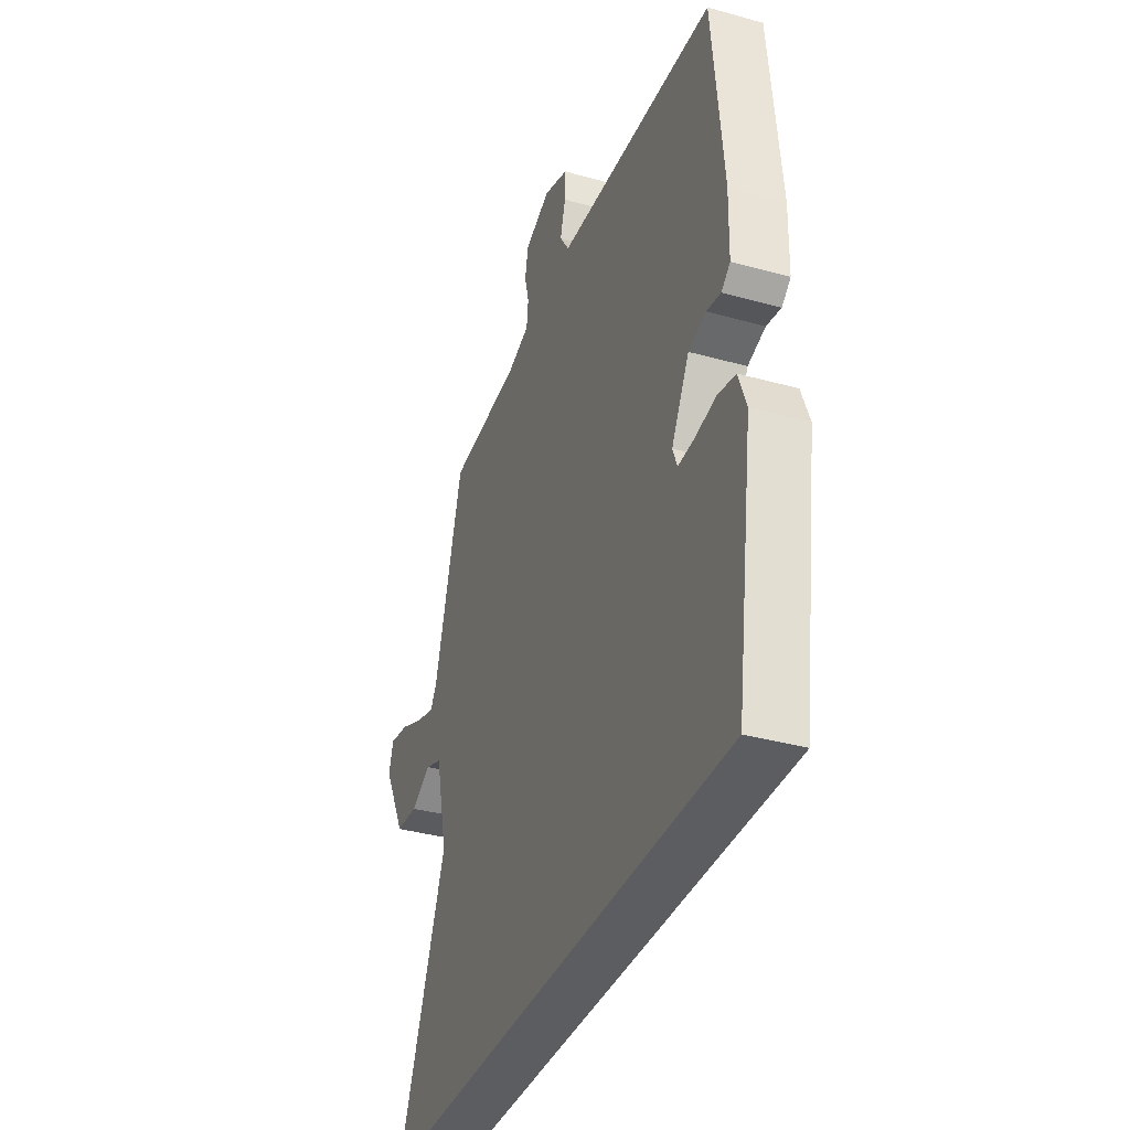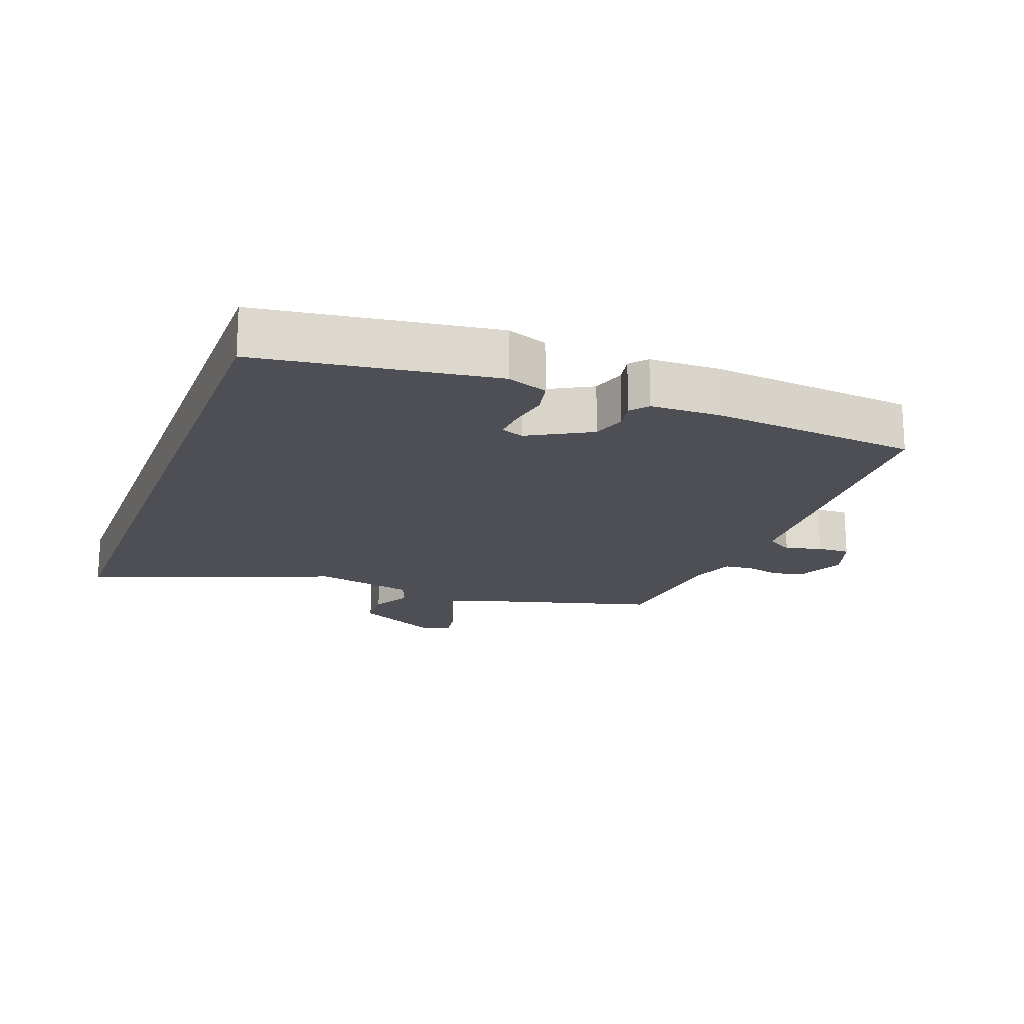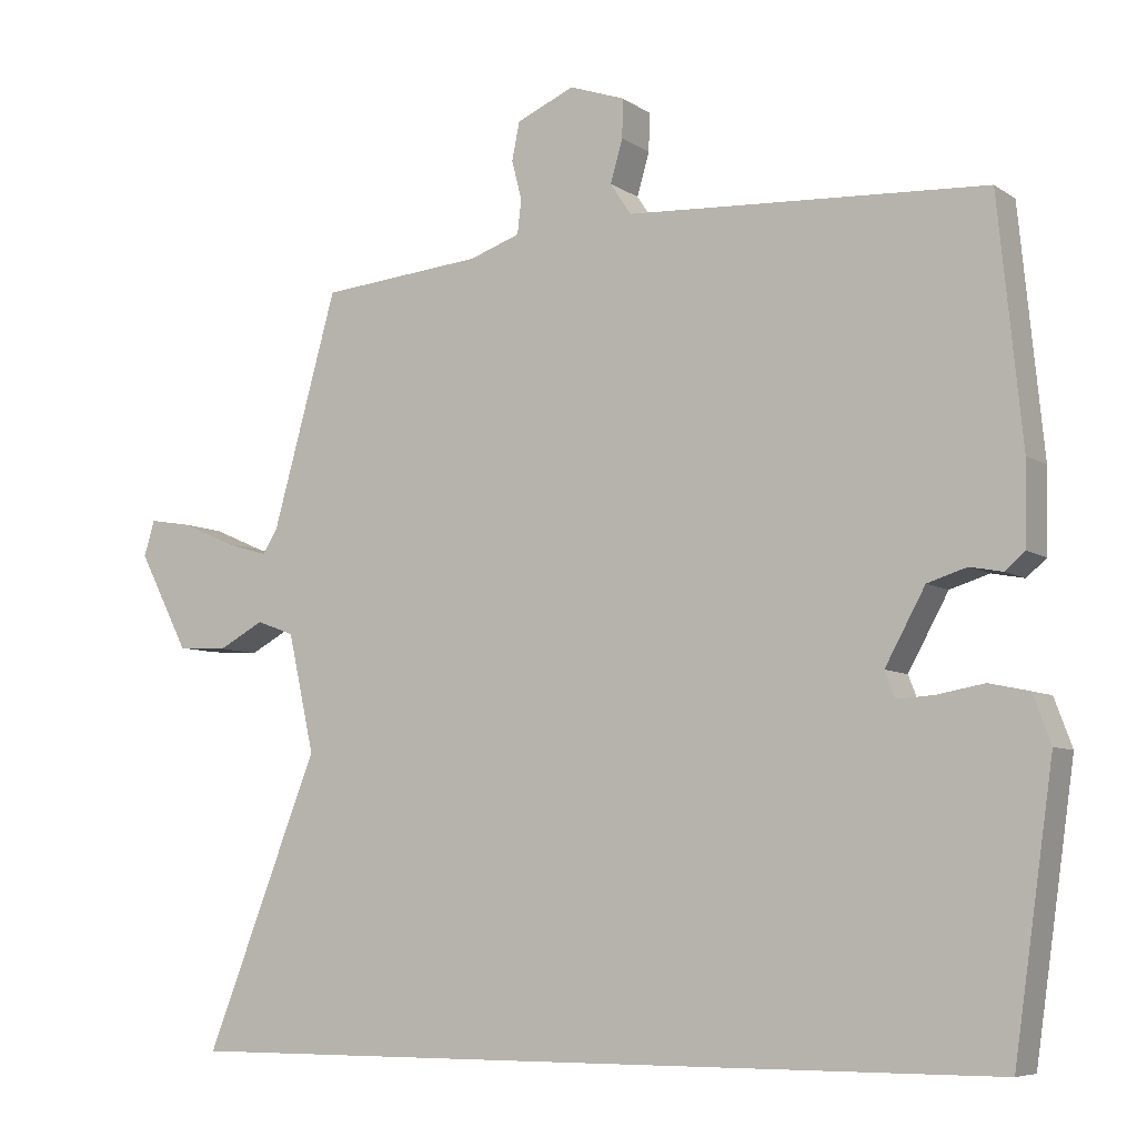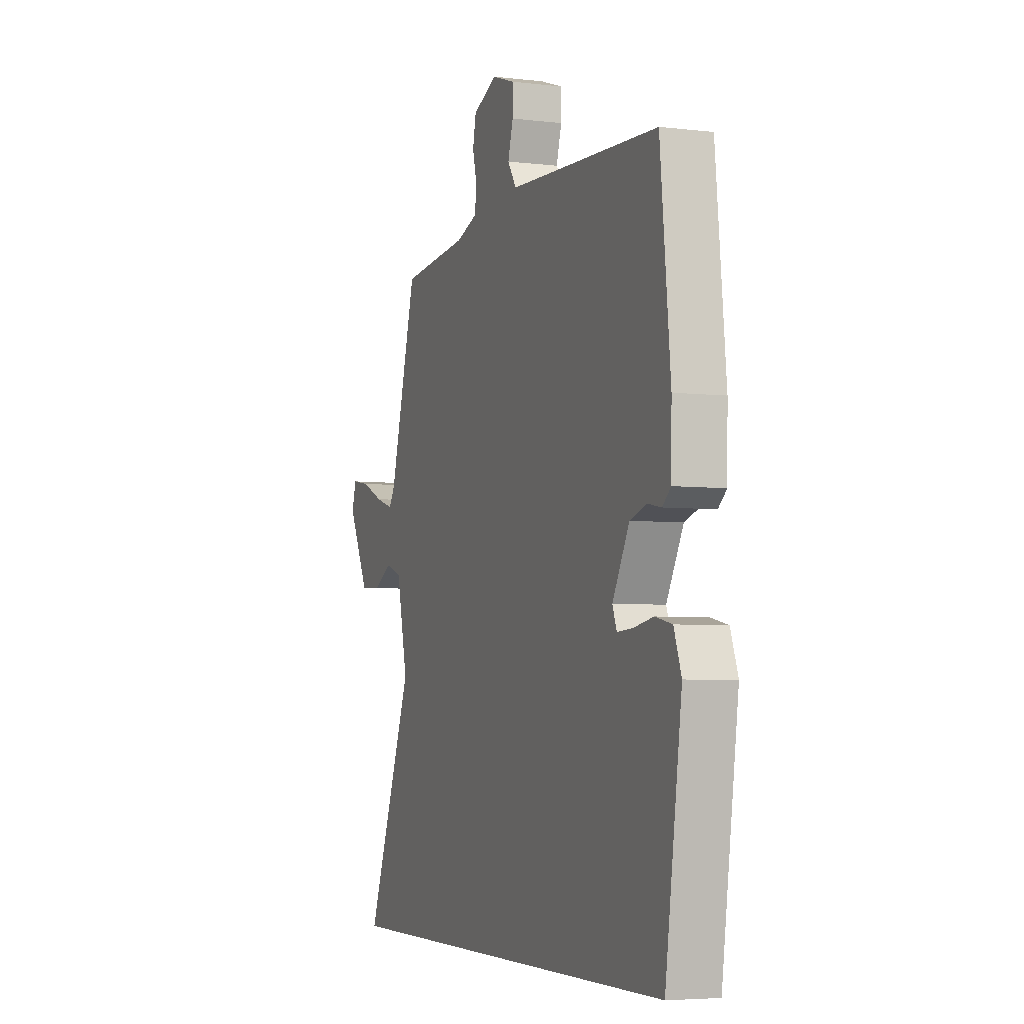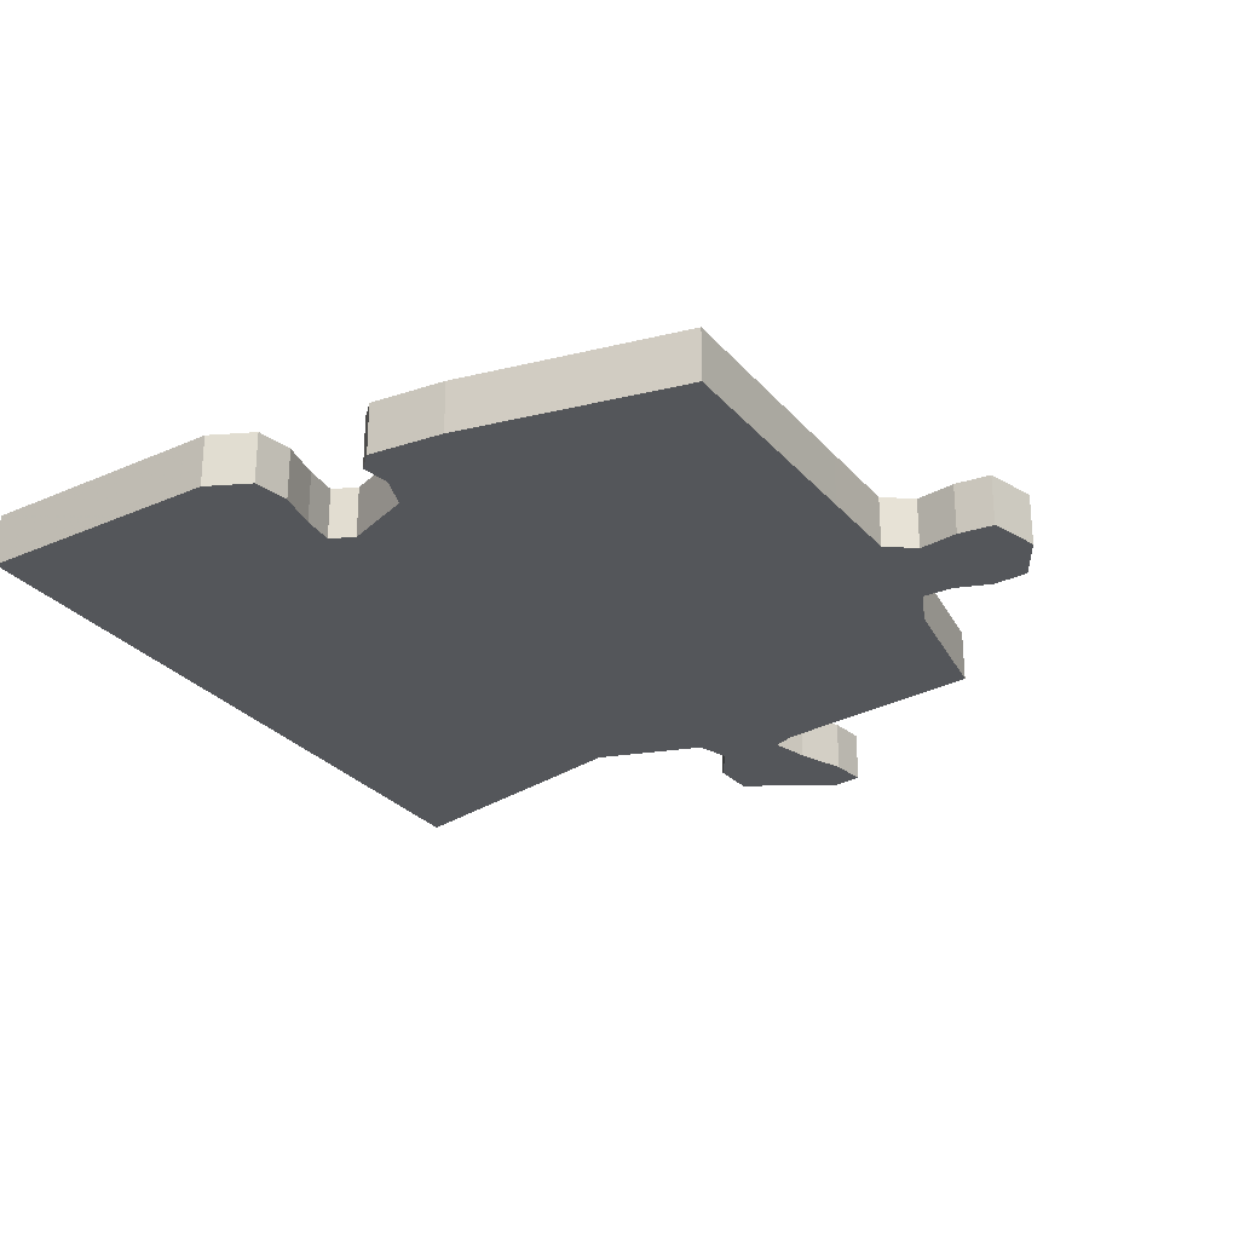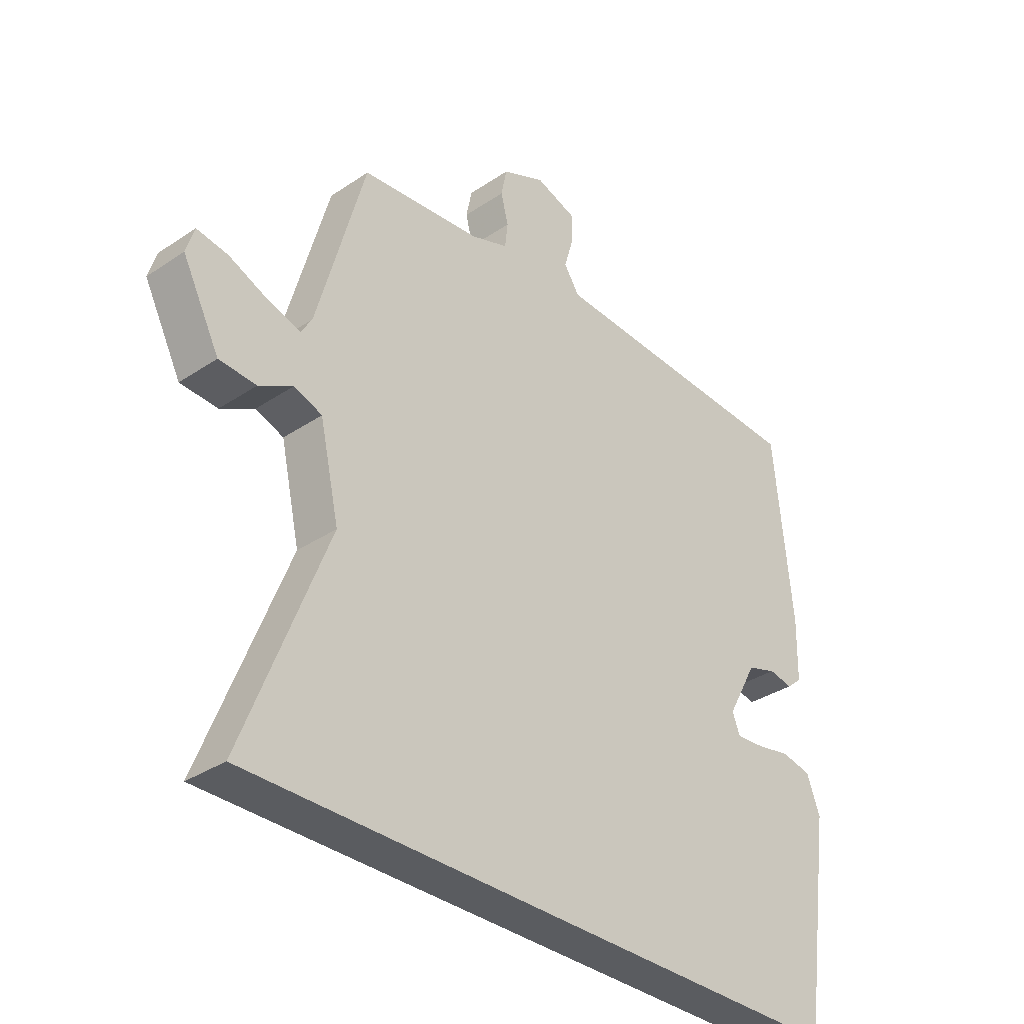
<metadata>
{"format":"obj","ext":"obj","renderer":"f3d","projection":"perspective","resolution":1024,"background":"white","views":[{"elev":-35.8,"azim":-110.2,"up":"+Z"},{"elev":-18.3,"azim":-110.4,"up":"+Y"},{"elev":-7.0,"azim":-150.6,"up":"+Z"},{"elev":-4.9,"azim":-110.7,"up":"+Z"},{"elev":-25.2,"azim":-62.6,"up":"+Y"},{"elev":-34.0,"azim":132.3,"up":"+Z"}]}
</metadata>
<code>
v 0.426 0.07 0.47
v 0.51 0.07 0.167
v 0.529 0.07 0.136
v 0.585 0.07 0.153
v 0.654 0.07 0.183
v 0.709 0.07 0.192
v 0.723 0.07 0.146
v 0.658 0.07 0.02
v 0.593 0.07 0.016
v 0.534 0.07 0.048
v 0.485 0.07 0.03
v 0.451 0.07 -0.123
v 0.598 0.07 -0.5
v -0.48 0.07 -0.5
v -0.531 0.07 -0.143
v -0.508 0.07 -0.081
v -0.456 0.07 -0.07
v -0.395 0.07 -0.081
v -0.347 0.07 -0.084
v -0.334 0.07 -0.05
v -0.386 0.07 0.045
v -0.437 0.07 0.061
v -0.479 0.07 0.053
v -0.505 0.07 0.075
v -0.507 0.07 0.181
v -0.476 0.07 0.494
v -0.138 0.07 0.512
v -0.01 0.07 0.519
v 0.017 0.07 0.56
v 0.001 0.07 0.615
v 0 0.07 0.665
v 0.072 0.07 0.69
v 0.147 0.07 0.657
v 0.157 0.07 0.608
v 0.144 0.07 0.557
v 0.149 0.07 0.513
v 0.215 0.07 0.49
v 0.426 0 0.47
v 0.51 0 0.167
v 0.529 0 0.136
v 0.585 0 0.153
v 0.654 0 0.183
v 0.709 0 0.192
v 0.723 0 0.146
v 0.658 0 0.02
v 0.593 0 0.016
v 0.534 0 0.048
v 0.485 0 0.03
v 0.451 0 -0.123
v 0.598 0 -0.5
v -0.48 0 -0.5
v -0.531 0 -0.143
v -0.508 0 -0.081
v -0.456 0 -0.07
v -0.395 0 -0.081
v -0.347 0 -0.084
v -0.334 0 -0.05
v -0.386 0 0.045
v -0.437 0 0.061
v -0.479 0 0.053
v -0.505 0 0.075
v -0.507 0 0.181
v -0.476 0 0.494
v -0.138 0 0.512
v -0.01 0 0.519
v 0.017 0 0.56
v 0.001 0 0.615
v 0 0 0.665
v 0.072 0 0.69
v 0.147 0 0.657
v 0.157 0 0.608
v 0.144 0 0.557
v 0.149 0 0.513
v 0.215 0 0.49
f 32 33 34 35
f 32 35 36
f 29 30 31 32
f 29 32 36
f 28 29 36
f 27 28 36 37
f 22 23 24 25
f 21 22 25 26
f 20 21 26 27
f 15 16 17 18
f 15 18 19
f 12 13 14 15
f 11 12 15 19
f 10 11 19 20
f 8 9 10
f 7 8 10
f 4 5 6 7
f 3 4 7 10
f 2 3 10 20
f 20 27 37
f 1 2 20 37
f 72 71 70 69
f 73 72 69
f 69 68 67 66
f 73 69 66
f 73 66 65
f 74 73 65 64
f 62 61 60 59
f 63 62 59 58
f 64 63 58 57
f 55 54 53 52
f 56 55 52
f 52 51 50 49
f 56 52 49 48
f 57 56 48 47
f 47 46 45
f 47 45 44
f 44 43 42 41
f 47 44 41 40
f 57 47 40 39
f 74 64 57
f 74 57 39 38
f 1 38 39 2
f 2 39 40 3
f 3 40 41 4
f 4 41 42 5
f 5 42 43 6
f 6 43 44 7
f 7 44 45 8
f 8 45 46 9
f 9 46 47 10
f 10 47 48 11
f 11 48 49 12
f 12 49 50 13
f 13 50 51 14
f 14 51 52 15
f 15 52 53 16
f 16 53 54 17
f 17 54 55 18
f 18 55 56 19
f 19 56 57 20
f 20 57 58 21
f 21 58 59 22
f 22 59 60 23
f 23 60 61 24
f 24 61 62 25
f 25 62 63 26
f 26 63 64 27
f 27 64 65 28
f 28 65 66 29
f 29 66 67 30
f 30 67 68 31
f 31 68 69 32
f 32 69 70 33
f 33 70 71 34
f 34 71 72 35
f 35 72 73 36
f 36 73 74 37
f 37 74 38 1

</code>
